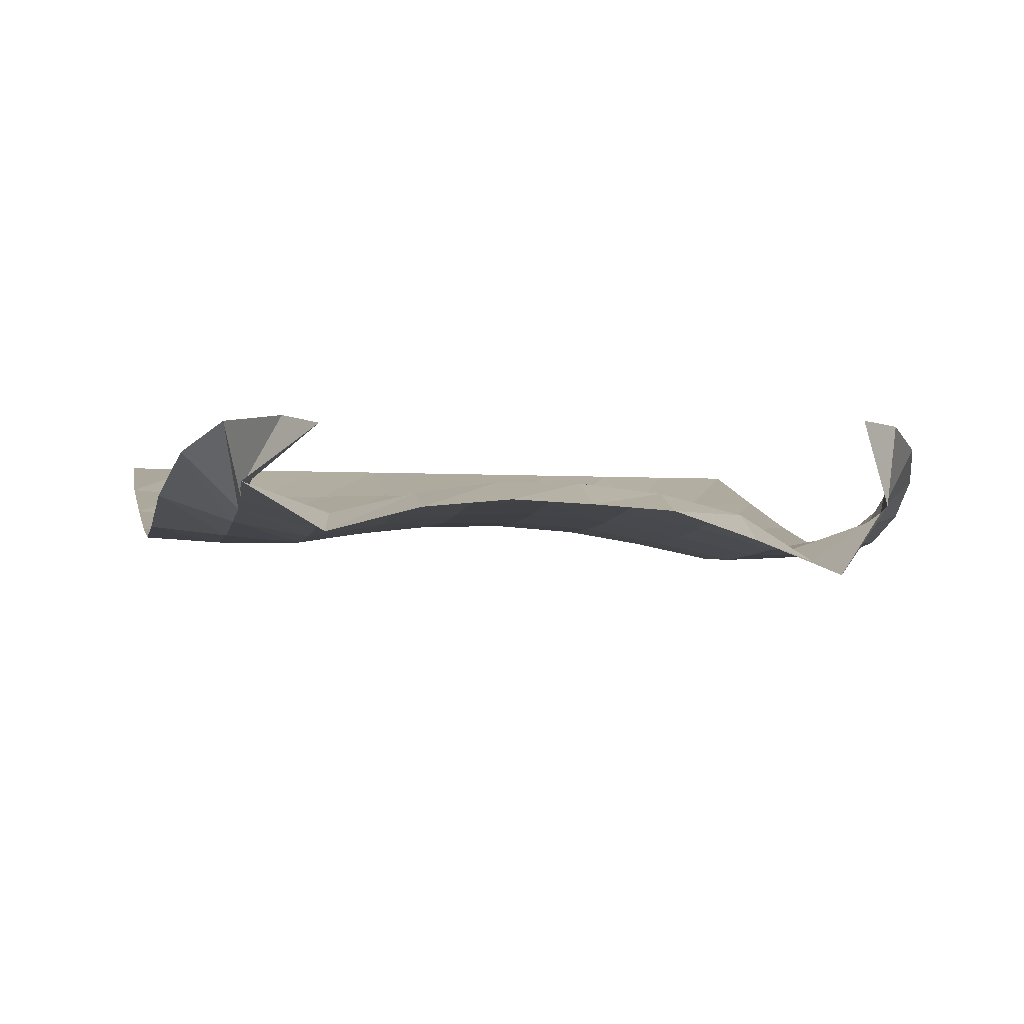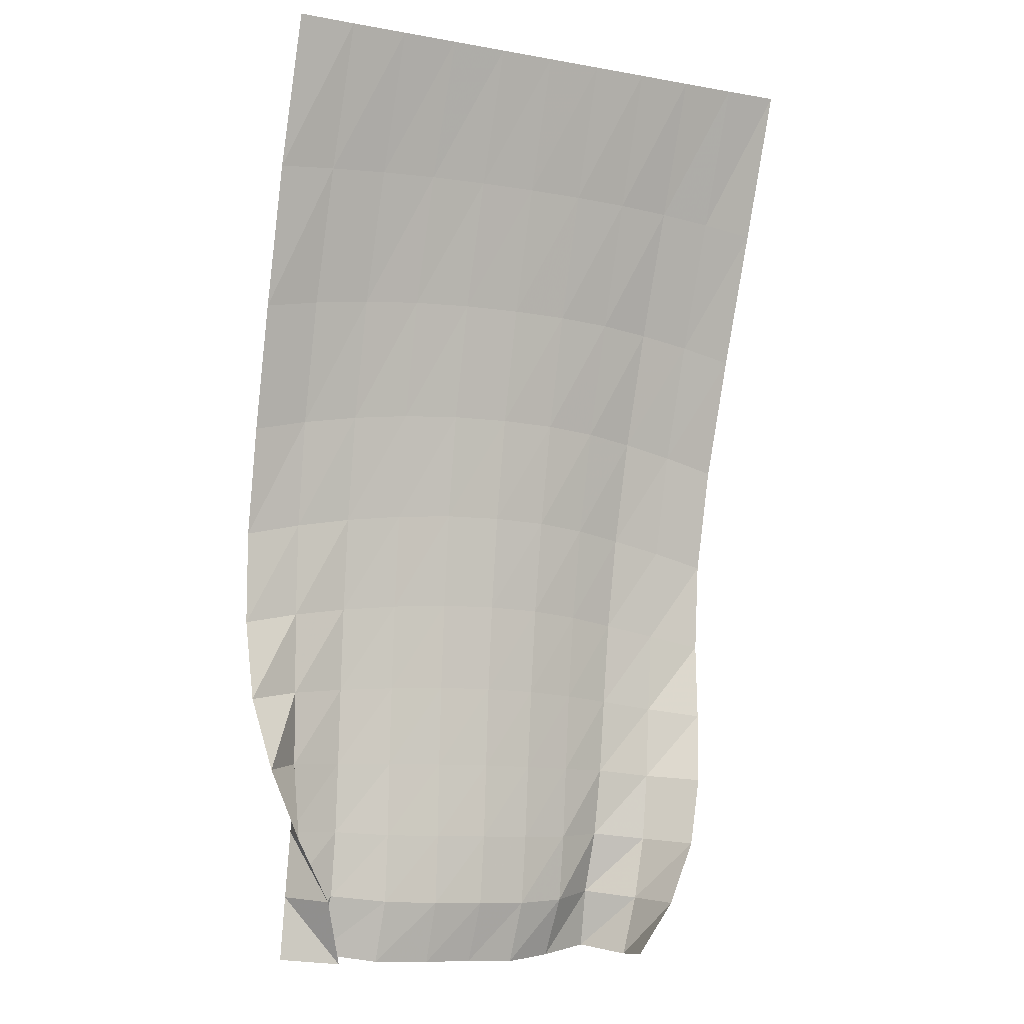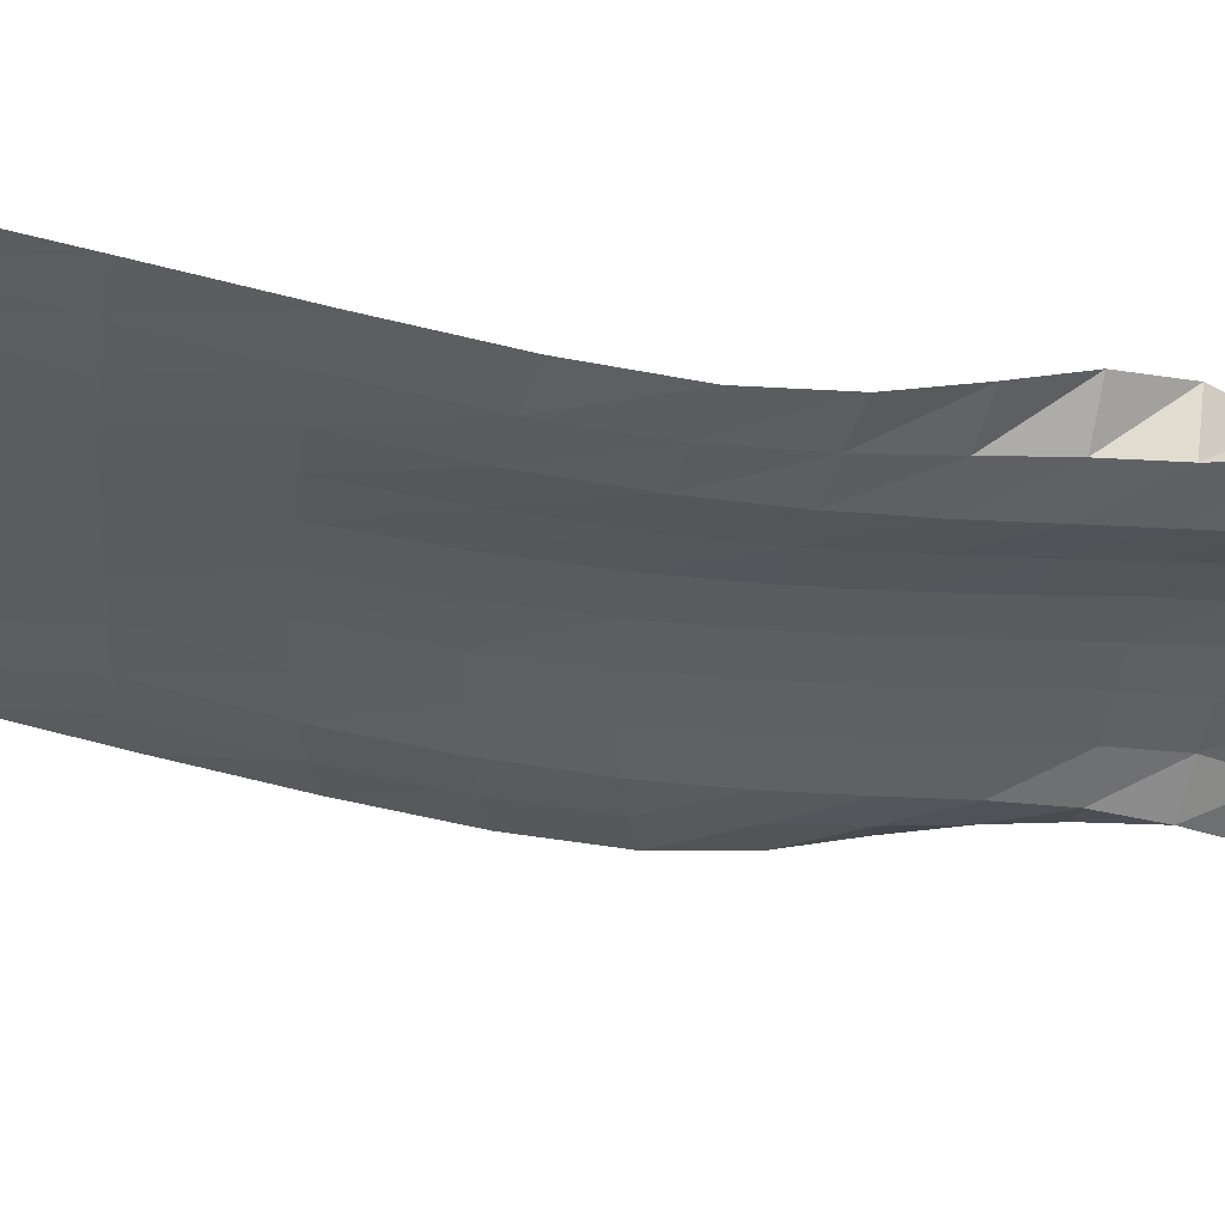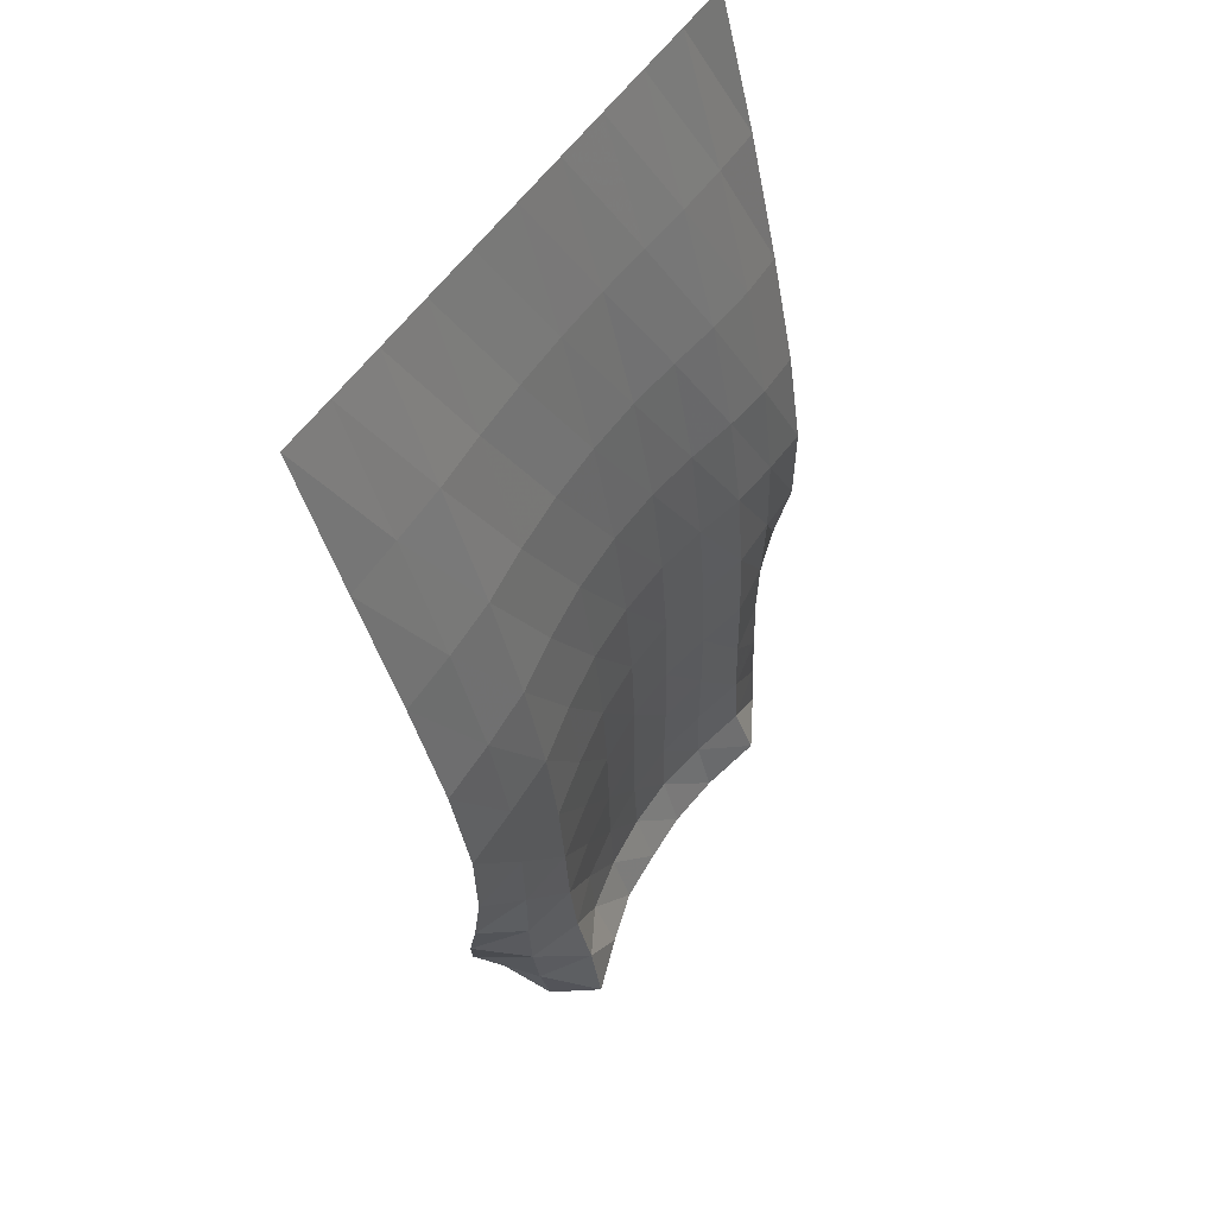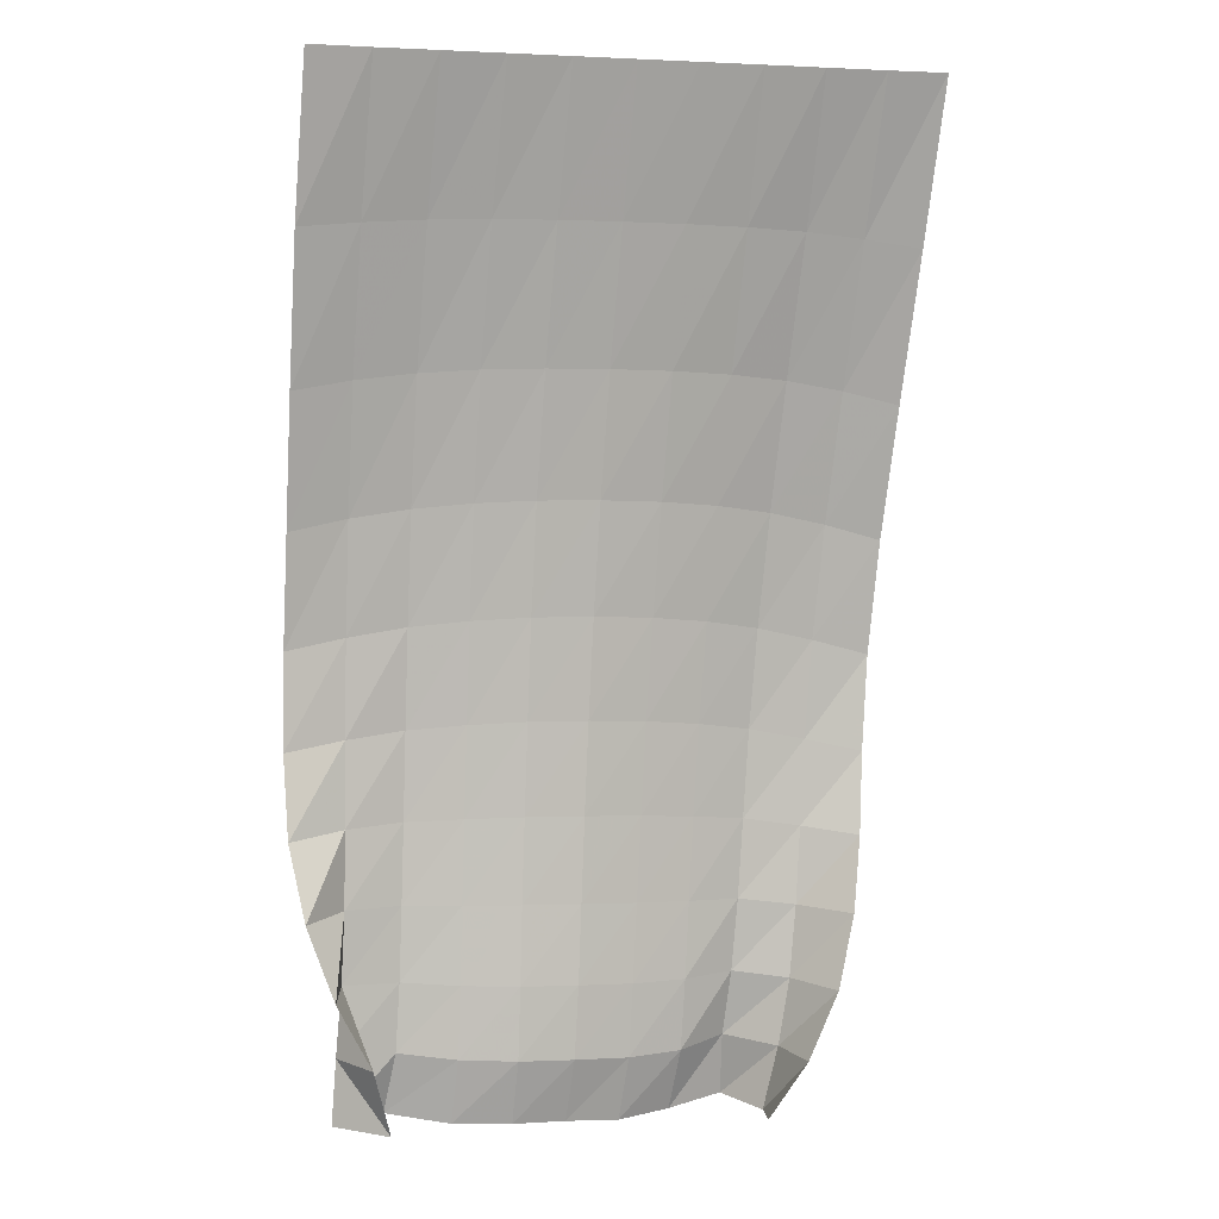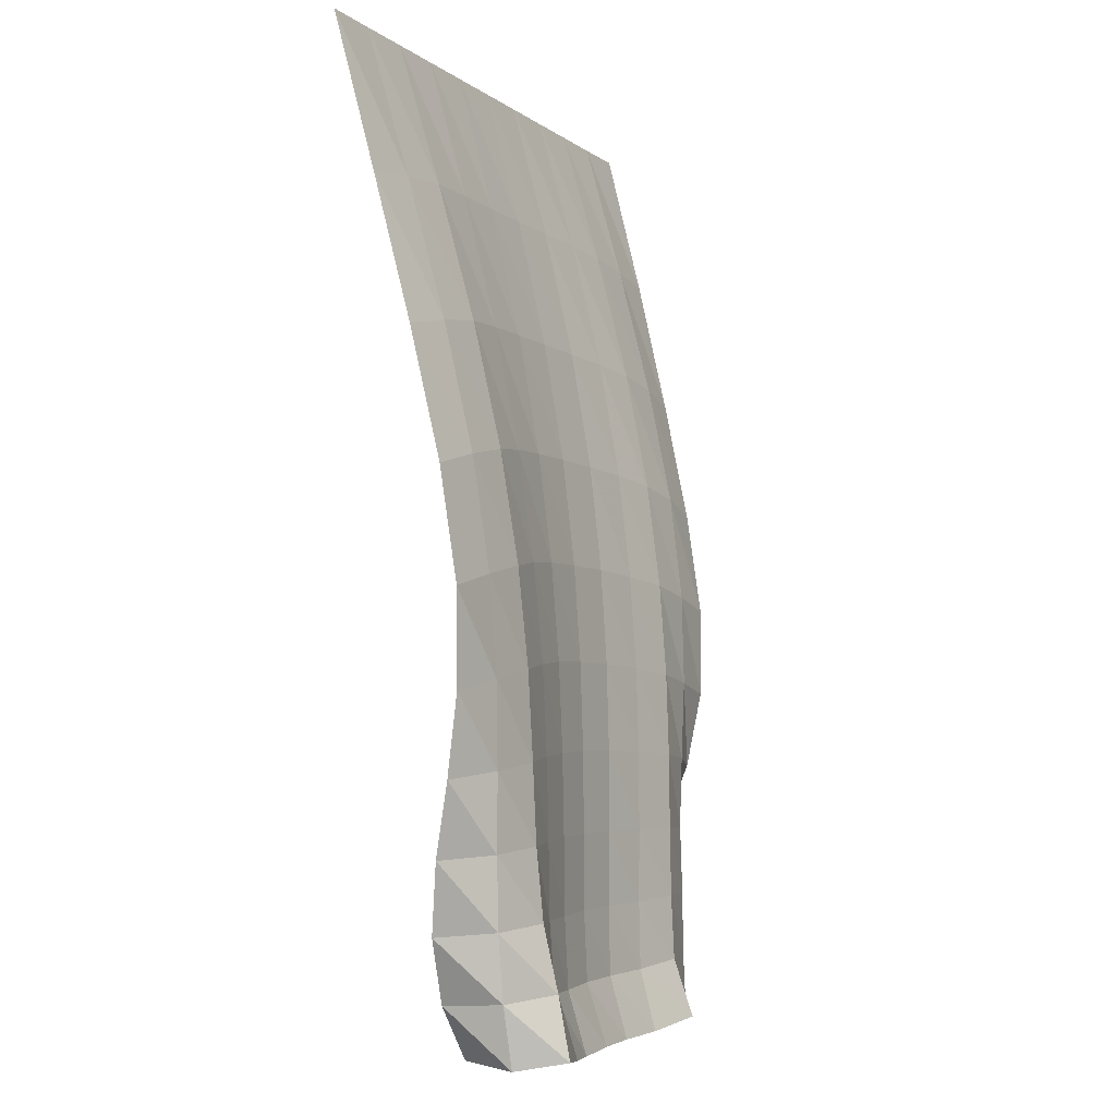
<metadata>
{"format":"obj","ext":"obj","renderer":"f3d","projection":"perspective","resolution":1024,"background":"white","views":[{"elev":-5.0,"azim":170.0,"up":"+Y"},{"elev":-6.2,"azim":151.3,"up":"+Z"},{"elev":-33.4,"azim":84.0,"up":"+Y"},{"elev":55.4,"azim":-56.2,"up":"+Z"},{"elev":3.3,"azim":165.0,"up":"+Z"},{"elev":-5.6,"azim":-63.0,"up":"+Z"}]}
</metadata>
<code>
v  0.000101  5.999  -0.002798
v  0.5002  5.999  -0.00488
v  1  5.999  -0.004623
v  1.5  5.999  -0.004491
v  2  5.999  -0.004421
v  2.5  5.999  -0.004393
v  3  5.999  -0.00439
v  3.5  5.999  -0.004417
v  4  5.999  -0.004533
v  4.5  5.999  -0.004721
v  5  5.999  -0.00258
v  0.06565  5.665  -1.331
v  0.5503  5.643  -1.264
v  1.032  5.638  -1.217
v  1.525  5.668  -1.197
v  2.029  5.69  -1.187
v  2.536  5.7  -1.184
v  3.045  5.695  -1.183
v  3.551  5.677  -1.188
v  4.04  5.66  -1.204
v  4.541  5.667  -1.238
v  5.039  5.695  -1.286
v  0.1378  5.37  -2.556
v  0.6096  5.335  -2.445
v  1.085  5.336  -2.367
v  1.563  5.397  -2.324
v  2.062  5.442  -2.303
v  2.572  5.46  -2.294
v  3.085  5.452  -2.294
v  3.586  5.417  -2.306
v  4.073  5.379  -2.338
v  4.564  5.378  -2.396
v  5.049  5.427  -2.483
v  0.207  5.138  -3.647
v  0.675  5.112  -3.517
v  1.145  5.119  -3.419
v  1.615  5.206  -3.359
v  2.1  5.271  -3.325
v  2.606  5.299  -3.311
v  3.117  5.288  -3.312
v  3.606  5.241  -3.332
v  4.088  5.181  -3.375
v  4.573  5.165  -3.447
v  5.054  5.209  -3.549
v  0.2644  5.017  -4.586
v  0.7366  4.993  -4.461
v  1.204  4.988  -4.357
v  1.668  5.091  -4.289
v  2.142  5.171  -4.246
v  2.638  5.207  -4.227
v  3.14  5.195  -4.227
v  3.621  5.139  -4.251
v  4.097  5.064  -4.297
v  4.58  5.057  -4.371
v  5.066  5.078  -4.468
v  0.3145  5.038  -5.379
v  0.7852  4.955  -5.275
v  1.255  4.924  -5.184
v  1.715  5.033  -5.12
v  2.184  5.123  -5.077
v  2.669  5.164  -5.055
v  3.161  5.152  -5.052
v  3.636  5.089  -5.072
v  4.109  5.009  -5.109
v  4.59  5.043  -5.168
v  5.075  5.086  -5.252
v  0.3723  5.153  -6.057
v  0.824  4.964  -5.989
v  1.297  4.903  -5.919
v  1.756  5.015  -5.872
v  2.22  5.109  -5.836
v  2.699  5.154  -5.816
v  3.185  5.143  -5.807
v  3.655  5.075  -5.815
v  4.125  4.992  -5.833
v  4.6  5.075  -5.864
v  5.061  5.224  -5.926
v  0.4769  5.311  -6.673
v  0.8663  4.989  -6.635
v  1.335  4.891  -6.581
v  1.792  5.018  -6.56
v  2.257  5.113  -6.537
v  2.728  5.161  -6.517
v  3.209  5.153  -6.505
v  3.677  5.083  -6.5
v  4.143  4.994  -6.492
v  4.612  5.101  -6.493
v  4.96  5.431  -6.535
v  0.656  5.446  -7.27
v  0.9254  5.01  -7.236
v  1.376  4.849  -7.184
v  1.825  5.025  -7.194
v  2.292  5.124  -7.186
v  2.756  5.175  -7.165
v  3.228  5.17  -7.151
v  3.696  5.097  -7.134
v  4.163  4.994  -7.102
v  4.638  5.093  -7.083
v  4.751  5.552  -7.131
v  0.9359  5.515  -7.814
v  1.025  5.018  -7.794
v  1.418  4.738  -7.735
v  1.852  4.992  -7.784
v  2.322  5.107  -7.789
v  2.784  5.16  -7.767
v  3.245  5.164  -7.751
v  3.716  5.094  -7.725
v  4.194  4.98  -7.666
v  4.688  5.11  -7.647
v  4.462  5.526  -7.669
v  1.266  5.49  -8.27
v  1.153  5.008  -8.319
v  1.401  4.626  -8.255
v  1.901  4.811  -8.307
v  2.369  4.962  -8.331
v  2.818  4.995  -8.301
v  3.263  5.016  -8.288
v  3.75  4.97  -8.264
v  4.271  4.837  -8.177
v  4.723  5.1  -8.184
v  4.309  5.421  -8.213
f 1 2 13
f 1 13 12
f 2 3 14
f 2 14 13
f 3 4 15
f 3 15 14
f 4 5 16
f 4 16 15
f 5 6 17
f 5 17 16
f 6 7 18
f 6 18 17
f 7 8 19
f 7 19 18
f 8 9 20
f 8 20 19
f 9 10 21
f 9 21 20
f 10 11 22
f 10 22 21
f 12 13 24
f 12 24 23
f 13 14 25
f 13 25 24
f 14 15 26
f 14 26 25
f 15 16 27
f 15 27 26
f 16 17 28
f 16 28 27
f 17 18 29
f 17 29 28
f 18 19 30
f 18 30 29
f 19 20 31
f 19 31 30
f 20 21 32
f 20 32 31
f 21 22 33
f 21 33 32
f 23 24 35
f 23 35 34
f 24 25 36
f 24 36 35
f 25 26 37
f 25 37 36
f 26 27 38
f 26 38 37
f 27 28 39
f 27 39 38
f 28 29 40
f 28 40 39
f 29 30 41
f 29 41 40
f 30 31 42
f 30 42 41
f 31 32 43
f 31 43 42
f 32 33 44
f 32 44 43
f 34 35 46
f 34 46 45
f 35 36 47
f 35 47 46
f 36 37 48
f 36 48 47
f 37 38 49
f 37 49 48
f 38 39 50
f 38 50 49
f 39 40 51
f 39 51 50
f 40 41 52
f 40 52 51
f 41 42 53
f 41 53 52
f 42 43 54
f 42 54 53
f 43 44 55
f 43 55 54
f 45 46 57
f 45 57 56
f 46 47 58
f 46 58 57
f 47 48 59
f 47 59 58
f 48 49 60
f 48 60 59
f 49 50 61
f 49 61 60
f 50 51 62
f 50 62 61
f 51 52 63
f 51 63 62
f 52 53 64
f 52 64 63
f 53 54 65
f 53 65 64
f 54 55 66
f 54 66 65
f 56 57 68
f 56 68 67
f 57 58 69
f 57 69 68
f 58 59 70
f 58 70 69
f 59 60 71
f 59 71 70
f 60 61 72
f 60 72 71
f 61 62 73
f 61 73 72
f 62 63 74
f 62 74 73
f 63 64 75
f 63 75 74
f 64 65 76
f 64 76 75
f 65 66 77
f 65 77 76
f 67 68 79
f 67 79 78
f 68 69 80
f 68 80 79
f 69 70 81
f 69 81 80
f 70 71 82
f 70 82 81
f 71 72 83
f 71 83 82
f 72 73 84
f 72 84 83
f 73 74 85
f 73 85 84
f 74 75 86
f 74 86 85
f 75 76 87
f 75 87 86
f 76 77 88
f 76 88 87
f 78 79 90
f 78 90 89
f 79 80 91
f 79 91 90
f 80 81 92
f 80 92 91
f 81 82 93
f 81 93 92
f 82 83 94
f 82 94 93
f 83 84 95
f 83 95 94
f 84 85 96
f 84 96 95
f 85 86 97
f 85 97 96
f 86 87 98
f 86 98 97
f 87 88 99
f 87 99 98
f 89 90 101
f 89 101 100
f 90 91 102
f 90 102 101
f 91 92 103
f 91 103 102
f 92 93 104
f 92 104 103
f 93 94 105
f 93 105 104
f 94 95 106
f 94 106 105
f 95 96 107
f 95 107 106
f 96 97 108
f 96 108 107
f 97 98 109
f 97 109 108
f 98 99 110
f 98 110 109
f 100 101 112
f 100 112 111
f 101 102 113
f 101 113 112
f 102 103 114
f 102 114 113
f 103 104 115
f 103 115 114
f 104 105 116
f 104 116 115
f 105 106 117
f 105 117 116
f 106 107 118
f 106 118 117
f 107 108 119
f 107 119 118
f 108 109 120
f 108 120 119
f 109 110 121
f 109 121 120

</code>
